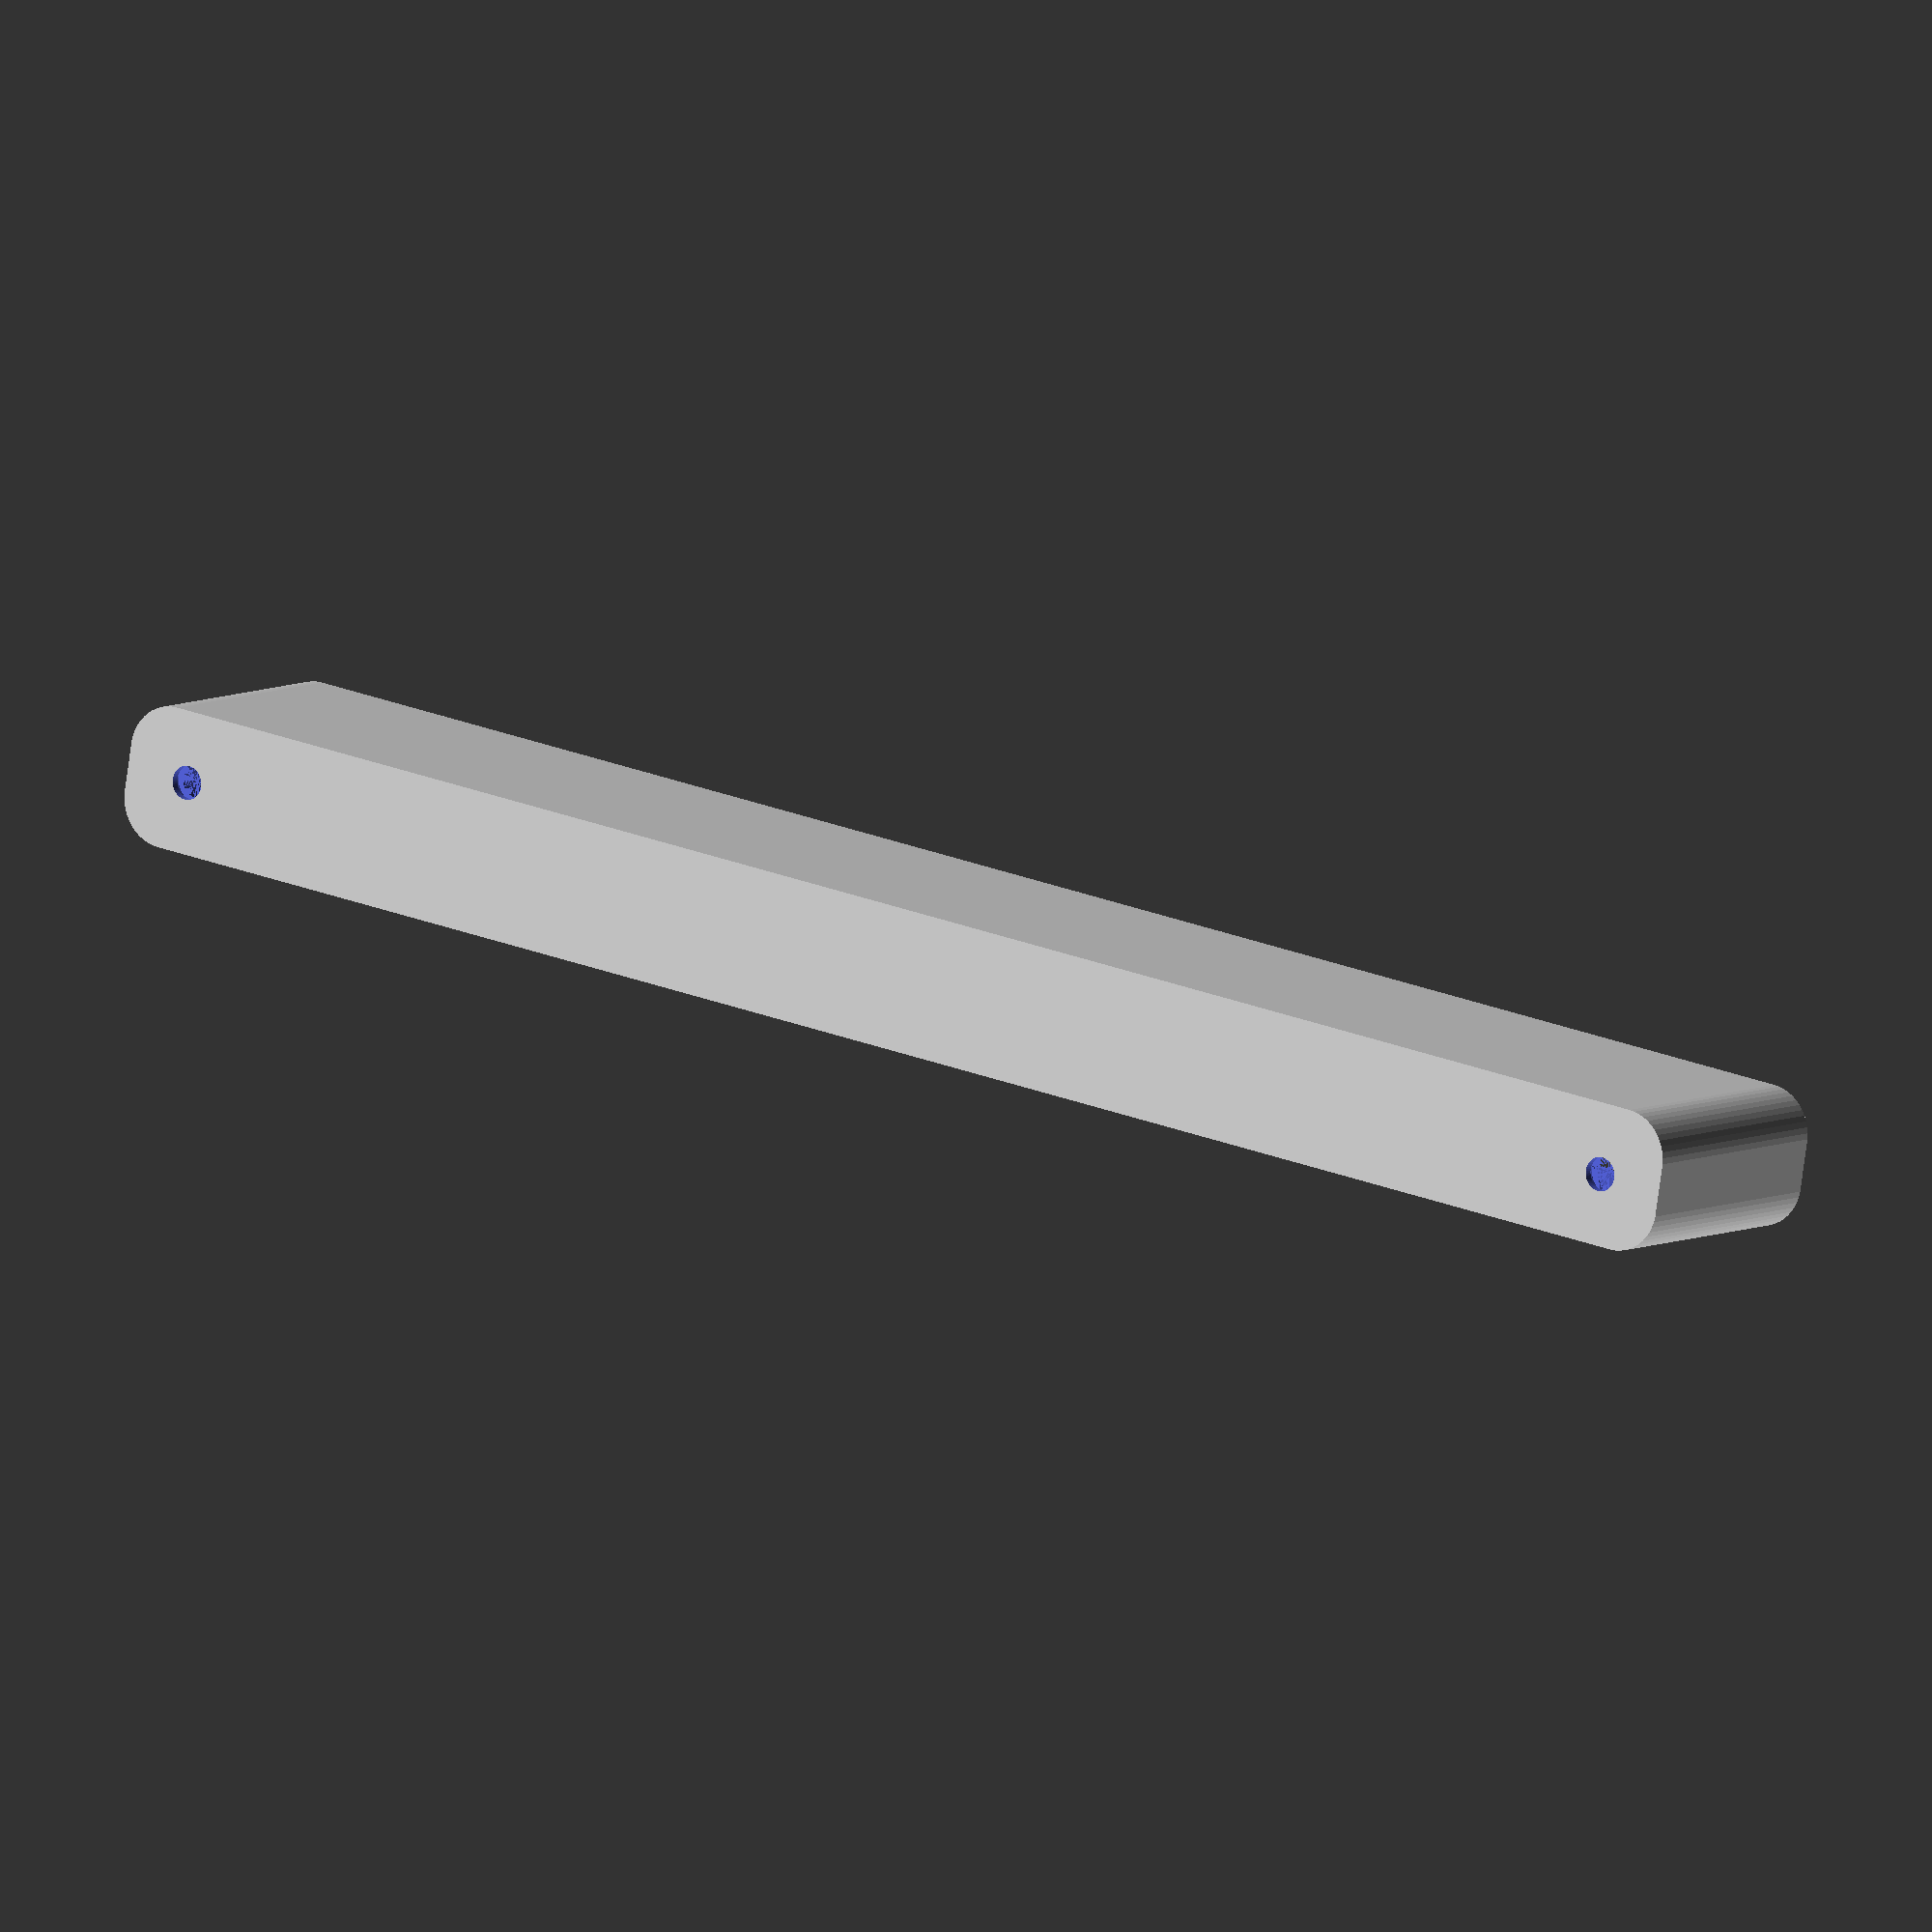
<openscad>
$fn = 50;


difference() {
	union() {
		hull() {
			translate(v = [-2.5000000000, 92.5000000000, 0]) {
				cylinder(h = 27, r = 5);
			}
			translate(v = [2.5000000000, 92.5000000000, 0]) {
				cylinder(h = 27, r = 5);
			}
			translate(v = [-2.5000000000, -92.5000000000, 0]) {
				cylinder(h = 27, r = 5);
			}
			translate(v = [2.5000000000, -92.5000000000, 0]) {
				cylinder(h = 27, r = 5);
			}
		}
	}
	union() {
		translate(v = [0.0000000000, -90.0000000000, 2]) {
			rotate(a = [0, 0, 0]) {
				difference() {
					union() {
						translate(v = [0, 0, -1.7000000000]) {
							cylinder(h = 1.7000000000, r1 = 1.5000000000, r2 = 2.4000000000);
						}
						cylinder(h = 50, r = 2.4000000000);
						translate(v = [0, 0, -6.0000000000]) {
							cylinder(h = 6, r = 1.5000000000);
						}
						translate(v = [0, 0, -6.0000000000]) {
							cylinder(h = 6, r = 1.8000000000);
						}
						translate(v = [0, 0, -6.0000000000]) {
							cylinder(h = 6, r = 1.5000000000);
						}
					}
					union();
				}
			}
		}
		translate(v = [0.0000000000, -90.0000000000, 2]) {
			rotate(a = [0, 0, 0]) {
				difference() {
					union() {
						translate(v = [0, 0, -1.7000000000]) {
							cylinder(h = 1.7000000000, r1 = 1.5000000000, r2 = 2.4000000000);
						}
						cylinder(h = 50, r = 2.4000000000);
						translate(v = [0, 0, -6.0000000000]) {
							cylinder(h = 6, r = 1.5000000000);
						}
						translate(v = [0, 0, -6.0000000000]) {
							cylinder(h = 6, r = 1.8000000000);
						}
						translate(v = [0, 0, -6.0000000000]) {
							cylinder(h = 6, r = 1.5000000000);
						}
					}
					union();
				}
			}
		}
		translate(v = [0.0000000000, 90.0000000000, 2]) {
			rotate(a = [0, 0, 0]) {
				difference() {
					union() {
						translate(v = [0, 0, -1.7000000000]) {
							cylinder(h = 1.7000000000, r1 = 1.5000000000, r2 = 2.4000000000);
						}
						cylinder(h = 50, r = 2.4000000000);
						translate(v = [0, 0, -6.0000000000]) {
							cylinder(h = 6, r = 1.5000000000);
						}
						translate(v = [0, 0, -6.0000000000]) {
							cylinder(h = 6, r = 1.8000000000);
						}
						translate(v = [0, 0, -6.0000000000]) {
							cylinder(h = 6, r = 1.5000000000);
						}
					}
					union();
				}
			}
		}
		translate(v = [0.0000000000, 90.0000000000, 2]) {
			rotate(a = [0, 0, 0]) {
				difference() {
					union() {
						translate(v = [0, 0, -1.7000000000]) {
							cylinder(h = 1.7000000000, r1 = 1.5000000000, r2 = 2.4000000000);
						}
						cylinder(h = 50, r = 2.4000000000);
						translate(v = [0, 0, -6.0000000000]) {
							cylinder(h = 6, r = 1.5000000000);
						}
						translate(v = [0, 0, -6.0000000000]) {
							cylinder(h = 6, r = 1.8000000000);
						}
						translate(v = [0, 0, -6.0000000000]) {
							cylinder(h = 6, r = 1.5000000000);
						}
					}
					union();
				}
			}
		}
		translate(v = [0, 0, 3]) {
			hull() {
				union() {
					translate(v = [-2.0000000000, 92.0000000000, 4]) {
						cylinder(h = 39, r = 4);
					}
					translate(v = [-2.0000000000, 92.0000000000, 4]) {
						sphere(r = 4);
					}
					translate(v = [-2.0000000000, 92.0000000000, 43]) {
						sphere(r = 4);
					}
				}
				union() {
					translate(v = [2.0000000000, 92.0000000000, 4]) {
						cylinder(h = 39, r = 4);
					}
					translate(v = [2.0000000000, 92.0000000000, 4]) {
						sphere(r = 4);
					}
					translate(v = [2.0000000000, 92.0000000000, 43]) {
						sphere(r = 4);
					}
				}
				union() {
					translate(v = [-2.0000000000, -92.0000000000, 4]) {
						cylinder(h = 39, r = 4);
					}
					translate(v = [-2.0000000000, -92.0000000000, 4]) {
						sphere(r = 4);
					}
					translate(v = [-2.0000000000, -92.0000000000, 43]) {
						sphere(r = 4);
					}
				}
				union() {
					translate(v = [2.0000000000, -92.0000000000, 4]) {
						cylinder(h = 39, r = 4);
					}
					translate(v = [2.0000000000, -92.0000000000, 4]) {
						sphere(r = 4);
					}
					translate(v = [2.0000000000, -92.0000000000, 43]) {
						sphere(r = 4);
					}
				}
			}
		}
	}
}
</openscad>
<views>
elev=353.3 azim=80.6 roll=214.0 proj=o view=solid
</views>
